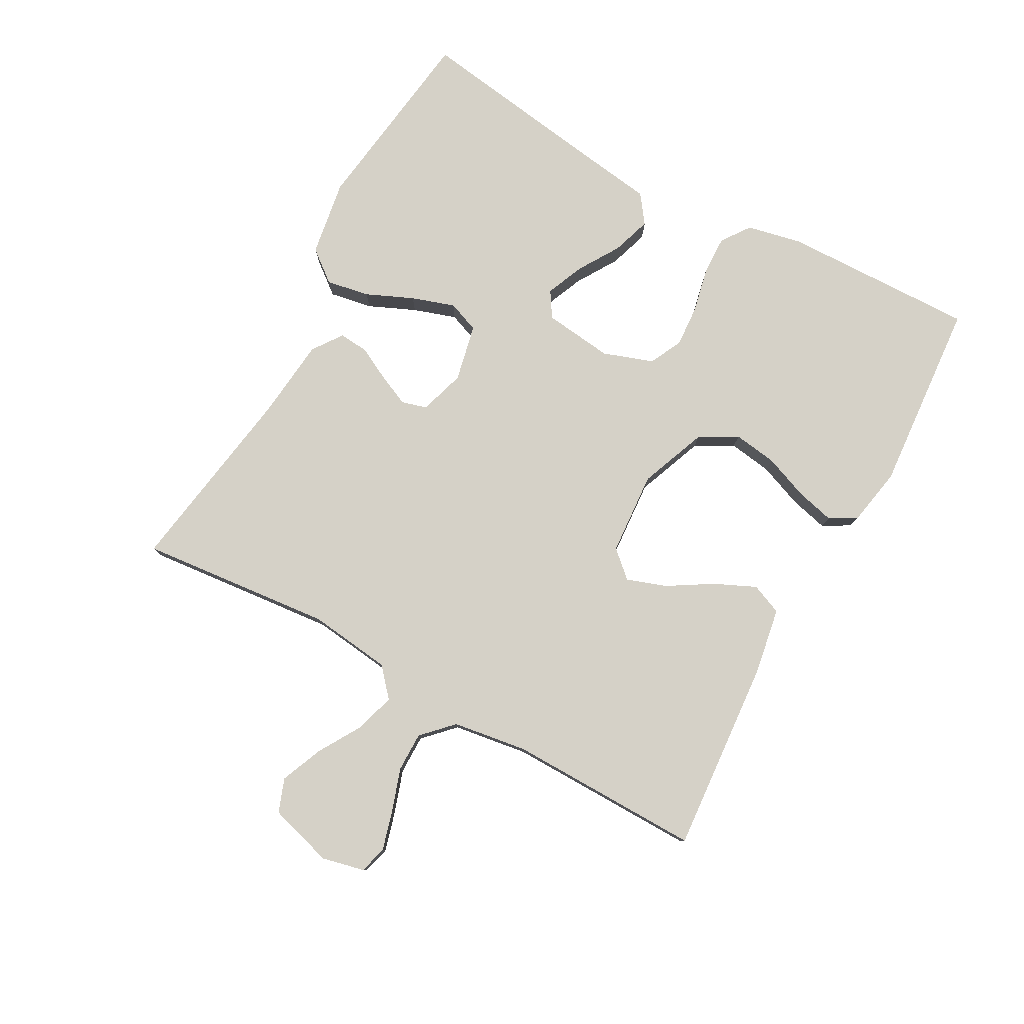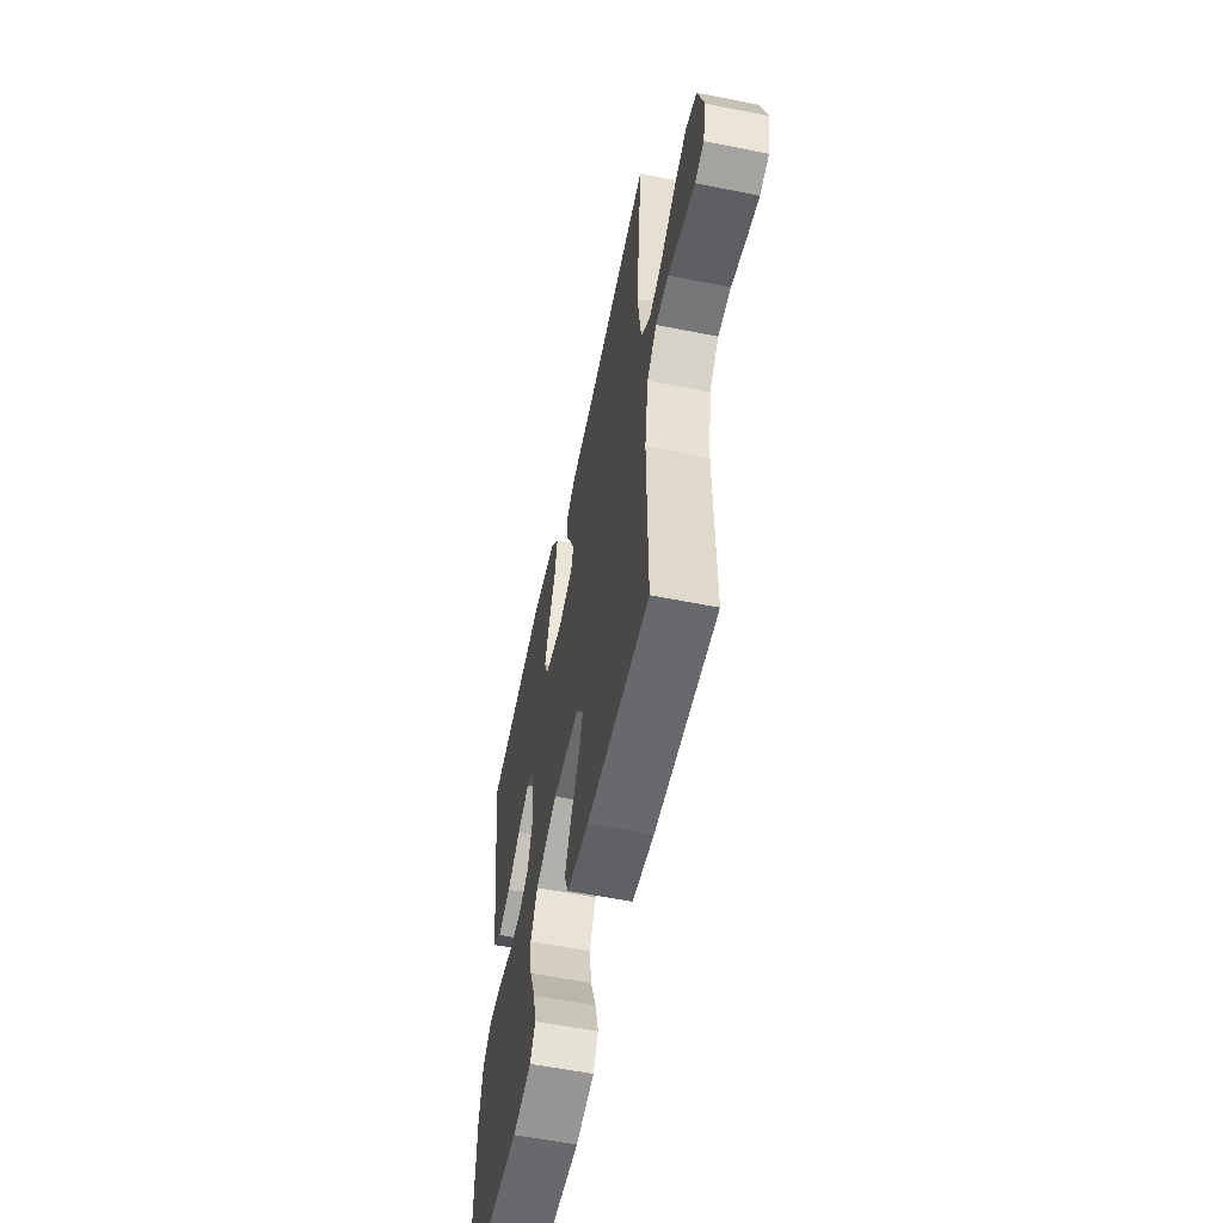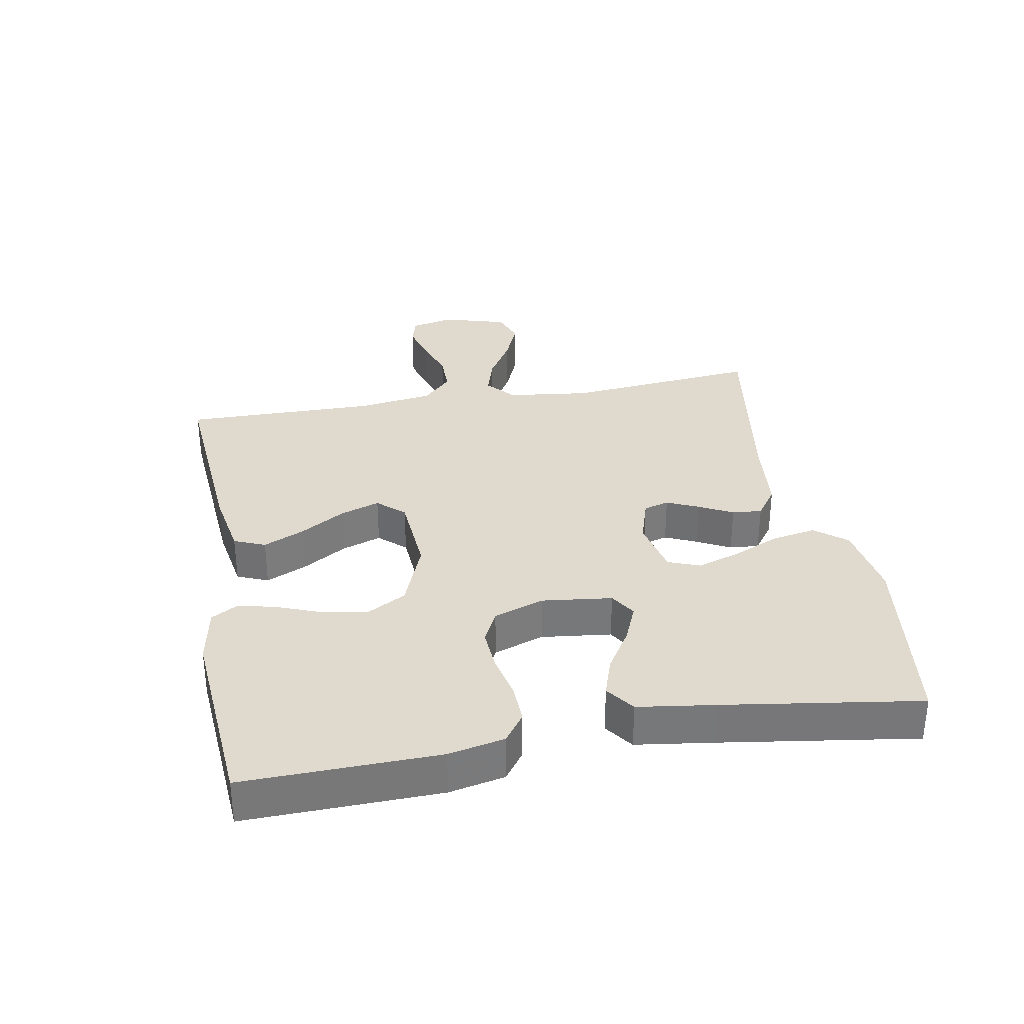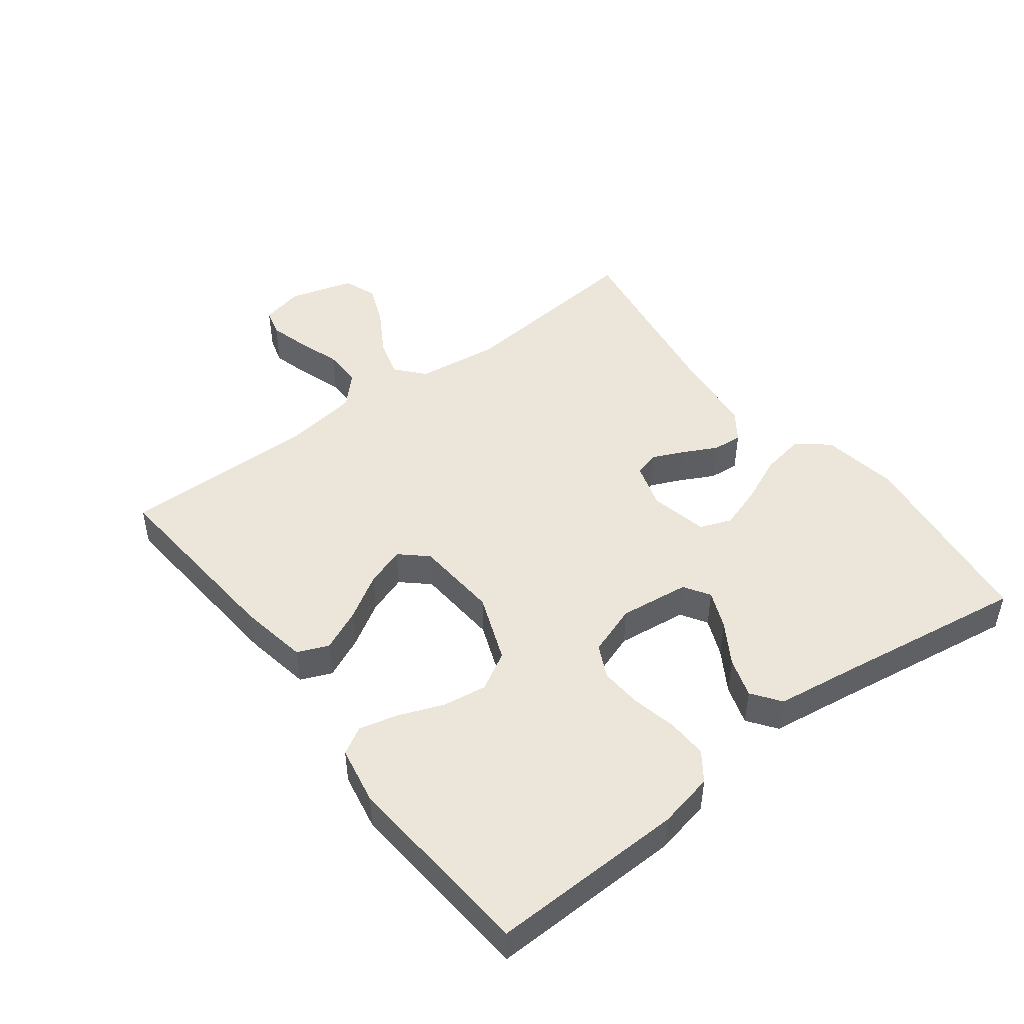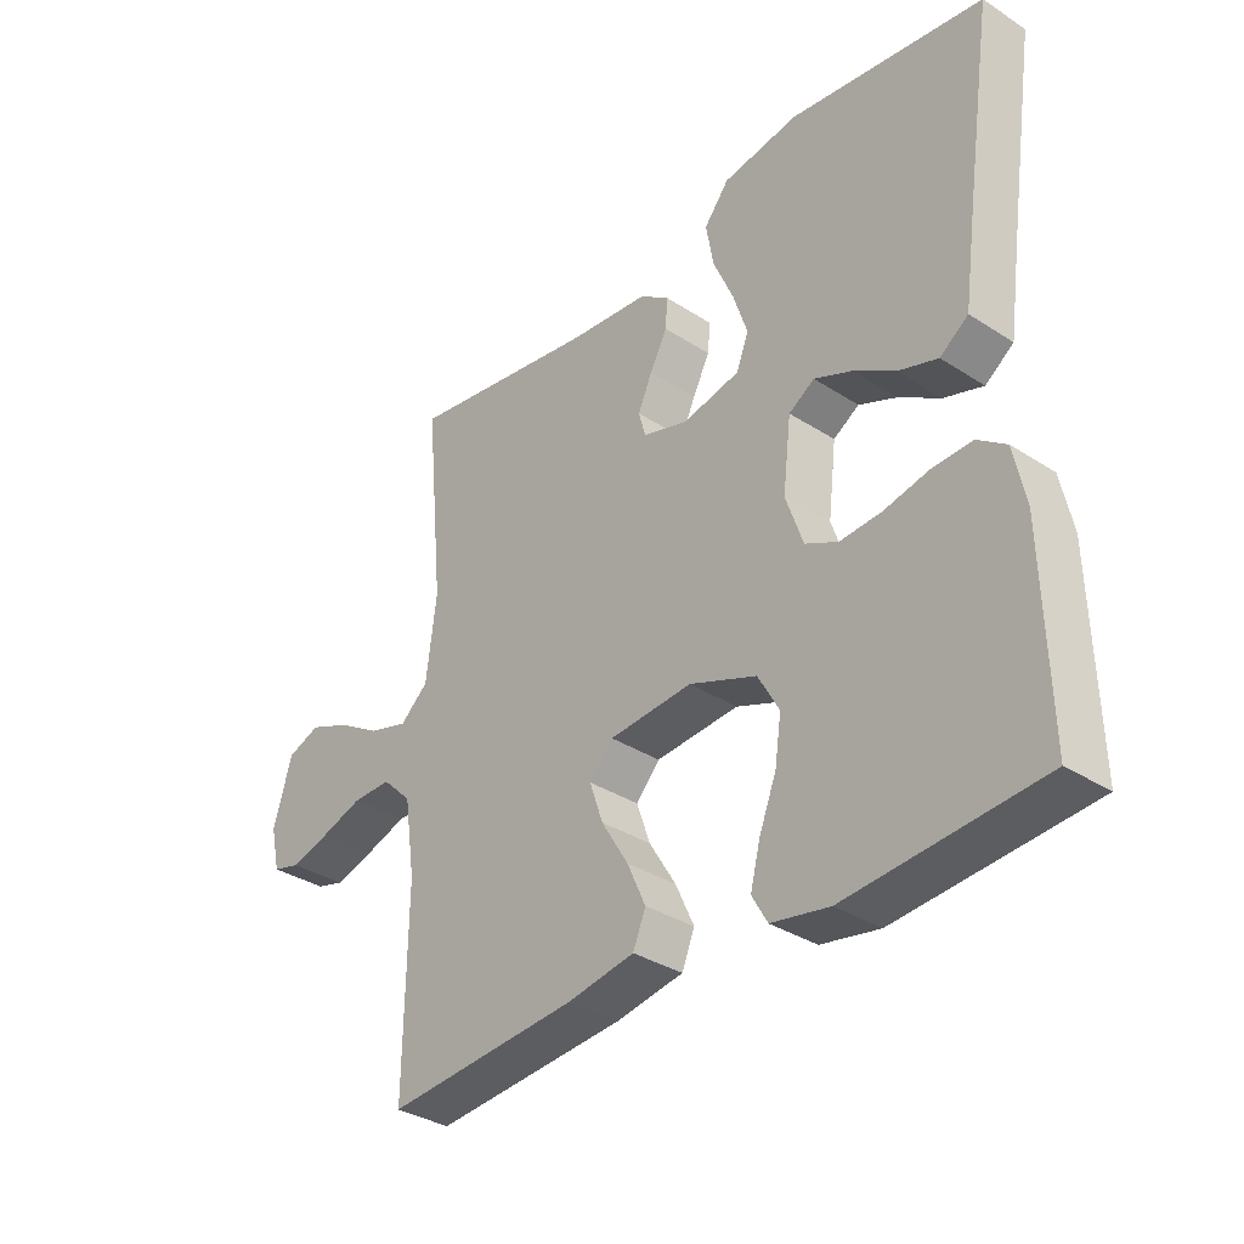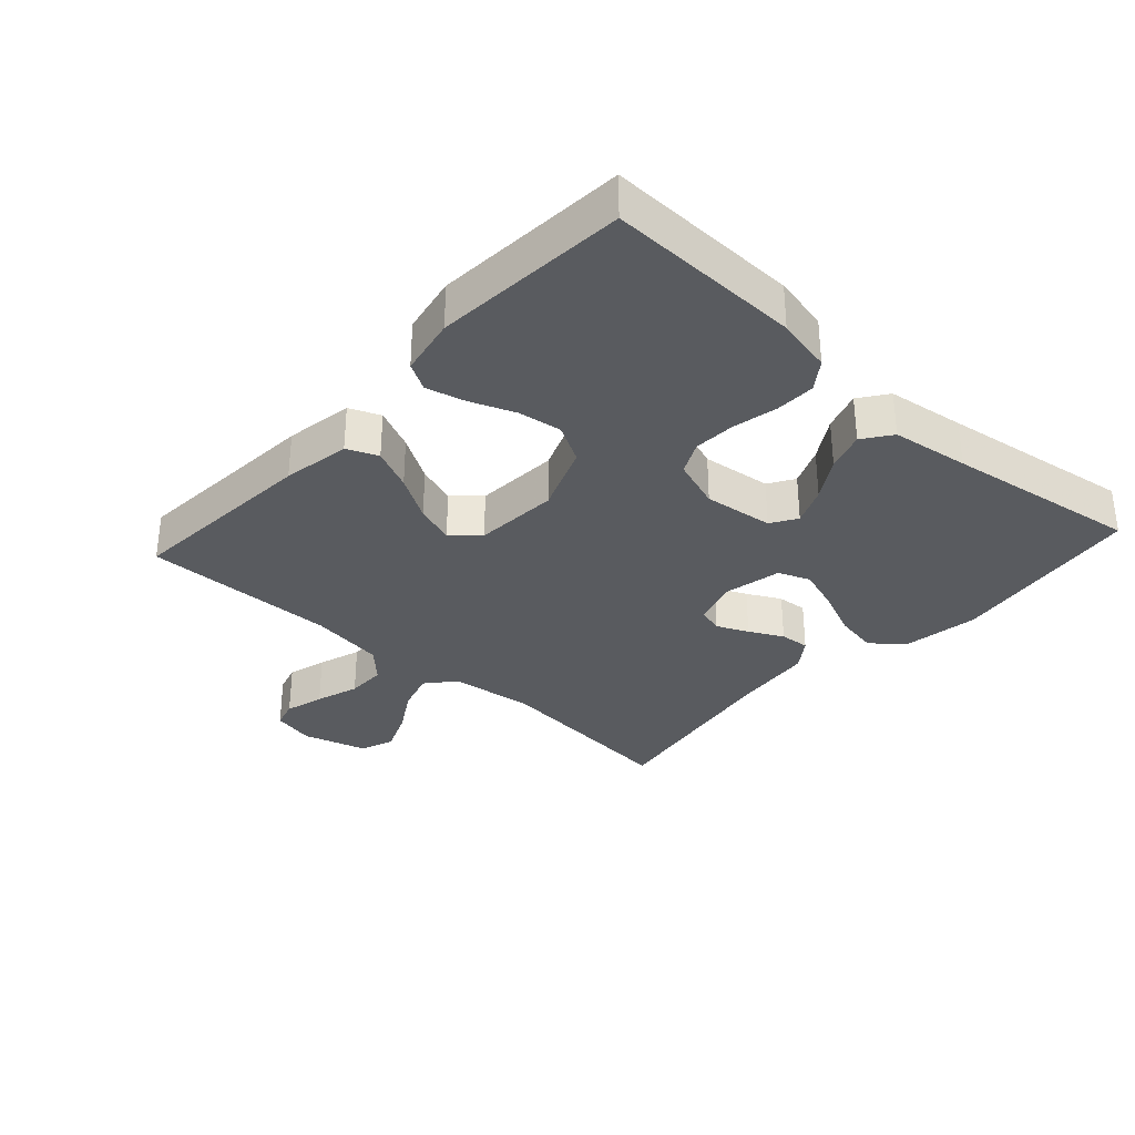
<metadata>
{"format":"obj","ext":"obj","renderer":"f3d","projection":"perspective","resolution":1024,"background":"white","views":[{"elev":79.3,"azim":118.7,"up":"+Y"},{"elev":-57.2,"azim":78.2,"up":"+Z"},{"elev":32.9,"azim":-100.3,"up":"+Y"},{"elev":47.3,"azim":-127.4,"up":"+Y"},{"elev":-34.2,"azim":-131.1,"up":"+Z"},{"elev":-32.7,"azim":-132.2,"up":"+Y"}]}
</metadata>
<code>
v 0.5 0.07 0.5
v 0.471 0.07 0.2
v 0.487 0.07 0.071
v 0.531 0.07 0.033
v 0.592 0.07 0.051
v 0.66 0.07 0.092
v 0.725 0.07 0.119
v 0.777 0.07 0.1
v 0.806 0.07 0
v 0.791 0.07 -0.066
v 0.748 0.07 -0.078
v 0.687 0.07 -0.061
v 0.62 0.07 -0.039
v 0.559 0.07 -0.039
v 0.513 0.07 -0.084
v 0.496 0.07 -0.2
v 0.5 0.07 -0.5
v 0.2 0.07 -0.477
v 0.095 0.07 -0.459
v 0.075 0.07 -0.411
v 0.104 0.07 -0.347
v 0.146 0.07 -0.278
v 0.167 0.07 -0.217
v 0.13 0.07 -0.176
v 0 0.07 -0.167
v -0.105 0.07 -0.208
v -0.138 0.07 -0.267
v -0.128 0.07 -0.335
v -0.101 0.07 -0.404
v -0.086 0.07 -0.464
v -0.11 0.07 -0.506
v -0.2 0.07 -0.523
v -0.5 0.07 -0.5
v -0.493 0.07 -0.2
v -0.475 0.07 -0.114
v -0.431 0.07 -0.082
v -0.369 0.07 -0.084
v -0.3 0.07 -0.099
v -0.235 0.07 -0.103
v -0.184 0.07 -0.078
v -0.157 0.07 0
v -0.17 0.07 0.108
v -0.21 0.07 0.133
v -0.269 0.07 0.108
v -0.333 0.07 0.068
v -0.394 0.07 0.048
v -0.438 0.07 0.08
v -0.455 0.07 0.2
v -0.5 0.07 0.5
v -0.2 0.07 0.541
v -0.081 0.07 0.522
v -0.042 0.07 0.473
v -0.054 0.07 0.406
v -0.086 0.07 0.333
v -0.108 0.07 0.266
v -0.089 0.07 0.217
v 0 0.07 0.198
v 0.071 0.07 0.22
v 0.082 0.07 0.259
v 0.06 0.07 0.308
v 0.033 0.07 0.36
v 0.029 0.07 0.406
v 0.075 0.07 0.439
v 0.2 0.07 0.452
v 0.5 0 0.5
v 0.471 0 0.2
v 0.487 0 0.071
v 0.531 0 0.033
v 0.592 0 0.051
v 0.66 0 0.092
v 0.725 0 0.119
v 0.777 0 0.1
v 0.806 0 0
v 0.791 0 -0.066
v 0.748 0 -0.078
v 0.687 0 -0.061
v 0.62 0 -0.039
v 0.559 0 -0.039
v 0.513 0 -0.084
v 0.496 0 -0.2
v 0.5 0 -0.5
v 0.2 0 -0.477
v 0.095 0 -0.459
v 0.075 0 -0.411
v 0.104 0 -0.347
v 0.146 0 -0.278
v 0.167 0 -0.217
v 0.13 0 -0.176
v 0 0 -0.167
v -0.105 0 -0.208
v -0.138 0 -0.267
v -0.128 0 -0.335
v -0.101 0 -0.404
v -0.086 0 -0.464
v -0.11 0 -0.506
v -0.2 0 -0.523
v -0.5 0 -0.5
v -0.493 0 -0.2
v -0.475 0 -0.114
v -0.431 0 -0.082
v -0.369 0 -0.084
v -0.3 0 -0.099
v -0.235 0 -0.103
v -0.184 0 -0.078
v -0.157 0 0
v -0.17 0 0.108
v -0.21 0 0.133
v -0.269 0 0.108
v -0.333 0 0.068
v -0.394 0 0.048
v -0.438 0 0.08
v -0.455 0 0.2
v -0.5 0 0.5
v -0.2 0 0.541
v -0.081 0 0.522
v -0.042 0 0.473
v -0.054 0 0.406
v -0.086 0 0.333
v -0.108 0 0.266
v -0.089 0 0.217
v 0 0 0.198
v 0.071 0 0.22
v 0.082 0 0.259
v 0.06 0 0.308
v 0.033 0 0.36
v 0.029 0 0.406
v 0.075 0 0.439
v 0.2 0 0.452
f 62 63 64
f 61 62 64
f 60 61 64
f 64 1 2
f 60 64 2
f 59 60 2
f 58 59 2 3
f 57 58 3 4
f 56 57 4
f 52 53 54
f 51 52 54
f 50 51 54
f 49 50 54
f 48 49 54
f 48 54 55
f 47 48 55
f 46 47 55
f 45 46 55
f 44 45 55
f 43 44 55 56
f 36 37 38
f 35 36 38
f 34 35 38
f 33 34 38
f 32 33 38
f 31 32 38
f 30 31 38
f 29 30 38
f 28 29 38
f 27 28 38 39
f 26 27 39 40
f 20 21 22
f 19 20 22
f 18 19 22
f 17 18 22
f 16 17 22
f 15 16 22 23
f 14 15 23 24
f 11 12 13
f 10 11 13
f 9 10 13
f 8 9 13
f 7 8 13
f 6 7 13
f 5 6 13
f 4 5 13 14
f 56 4 14
f 43 56 14
f 42 43 14
f 25 26 40 41
f 25 41 42
f 24 25 42
f 14 24 42
f 128 127 126
f 128 126 125
f 128 125 124
f 66 65 128
f 66 128 124
f 66 124 123
f 67 66 123 122
f 68 67 122 121
f 68 121 120
f 118 117 116
f 118 116 115
f 118 115 114
f 118 114 113
f 118 113 112
f 119 118 112
f 119 112 111
f 119 111 110
f 119 110 109
f 119 109 108
f 120 119 108 107
f 102 101 100
f 102 100 99
f 102 99 98
f 102 98 97
f 102 97 96
f 102 96 95
f 102 95 94
f 102 94 93
f 102 93 92
f 103 102 92 91
f 104 103 91 90
f 86 85 84
f 86 84 83
f 86 83 82
f 86 82 81
f 86 81 80
f 87 86 80 79
f 88 87 79 78
f 77 76 75
f 77 75 74
f 77 74 73
f 77 73 72
f 77 72 71
f 77 71 70
f 77 70 69
f 78 77 69 68
f 78 68 120
f 78 120 107
f 78 107 106
f 105 104 90 89
f 106 105 89
f 106 89 88
f 106 88 78
f 1 65 66 2
f 2 66 67 3
f 3 67 68 4
f 4 68 69 5
f 5 69 70 6
f 6 70 71 7
f 7 71 72 8
f 8 72 73 9
f 9 73 74 10
f 10 74 75 11
f 11 75 76 12
f 12 76 77 13
f 13 77 78 14
f 14 78 79 15
f 15 79 80 16
f 16 80 81 17
f 17 81 82 18
f 18 82 83 19
f 19 83 84 20
f 20 84 85 21
f 21 85 86 22
f 22 86 87 23
f 23 87 88 24
f 24 88 89 25
f 25 89 90 26
f 26 90 91 27
f 27 91 92 28
f 28 92 93 29
f 29 93 94 30
f 30 94 95 31
f 31 95 96 32
f 32 96 97 33
f 33 97 98 34
f 34 98 99 35
f 35 99 100 36
f 36 100 101 37
f 37 101 102 38
f 38 102 103 39
f 39 103 104 40
f 40 104 105 41
f 41 105 106 42
f 42 106 107 43
f 43 107 108 44
f 44 108 109 45
f 45 109 110 46
f 46 110 111 47
f 47 111 112 48
f 48 112 113 49
f 49 113 114 50
f 50 114 115 51
f 51 115 116 52
f 52 116 117 53
f 53 117 118 54
f 54 118 119 55
f 55 119 120 56
f 56 120 121 57
f 57 121 122 58
f 58 122 123 59
f 59 123 124 60
f 60 124 125 61
f 61 125 126 62
f 62 126 127 63
f 63 127 128 64
f 64 128 65 1

</code>
